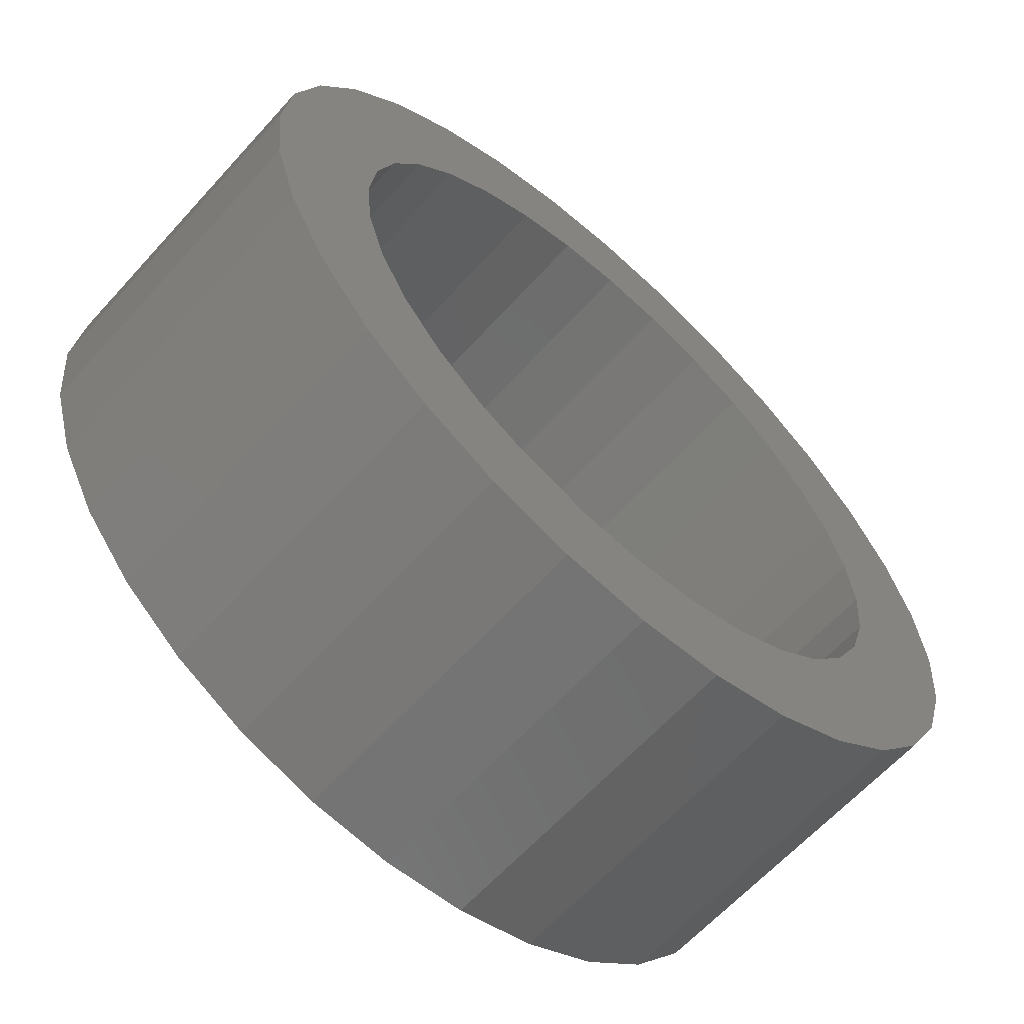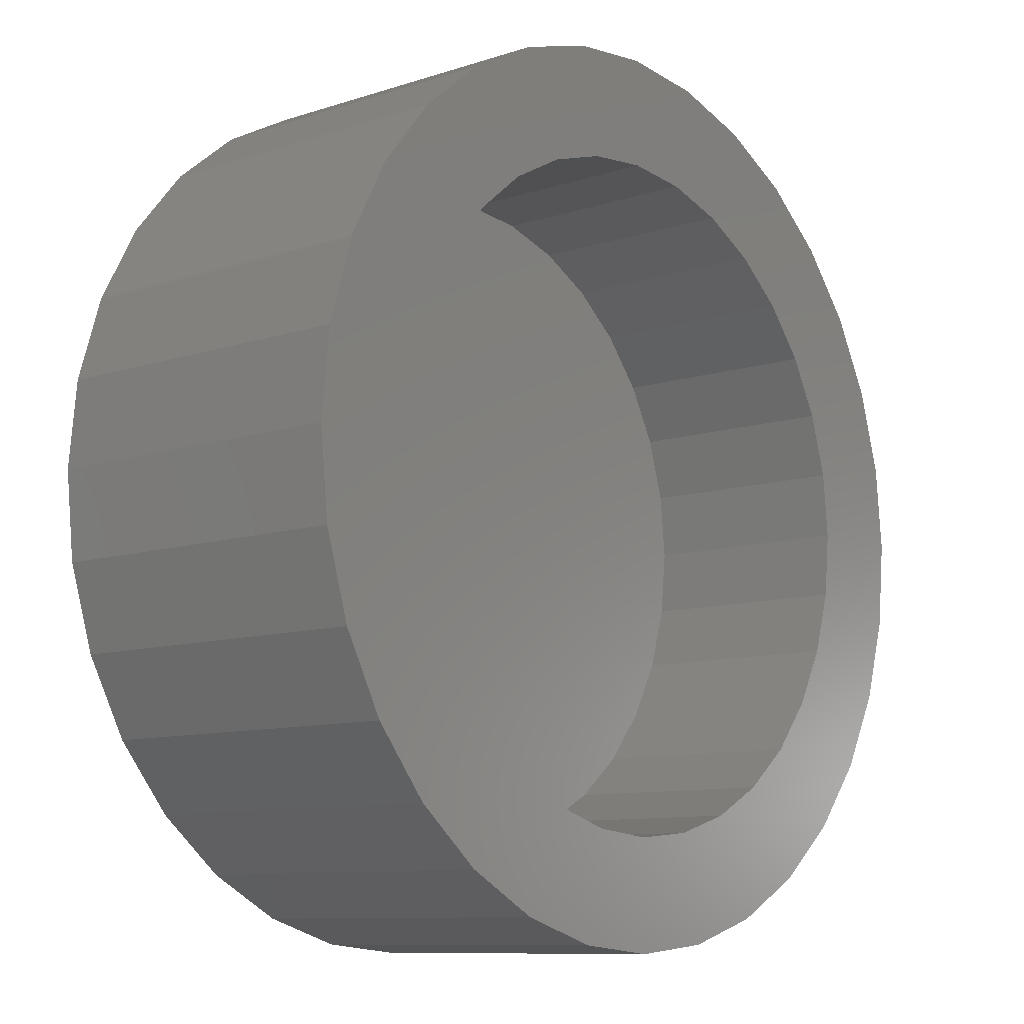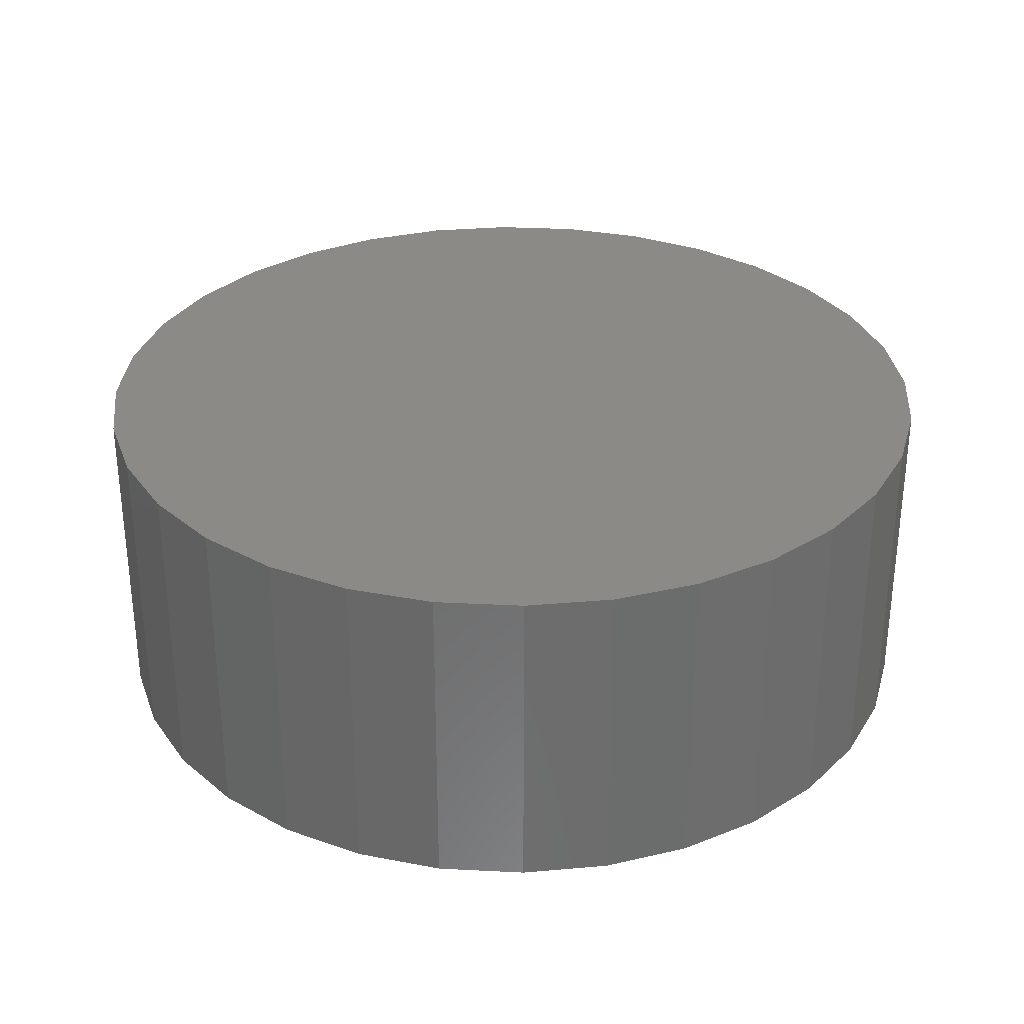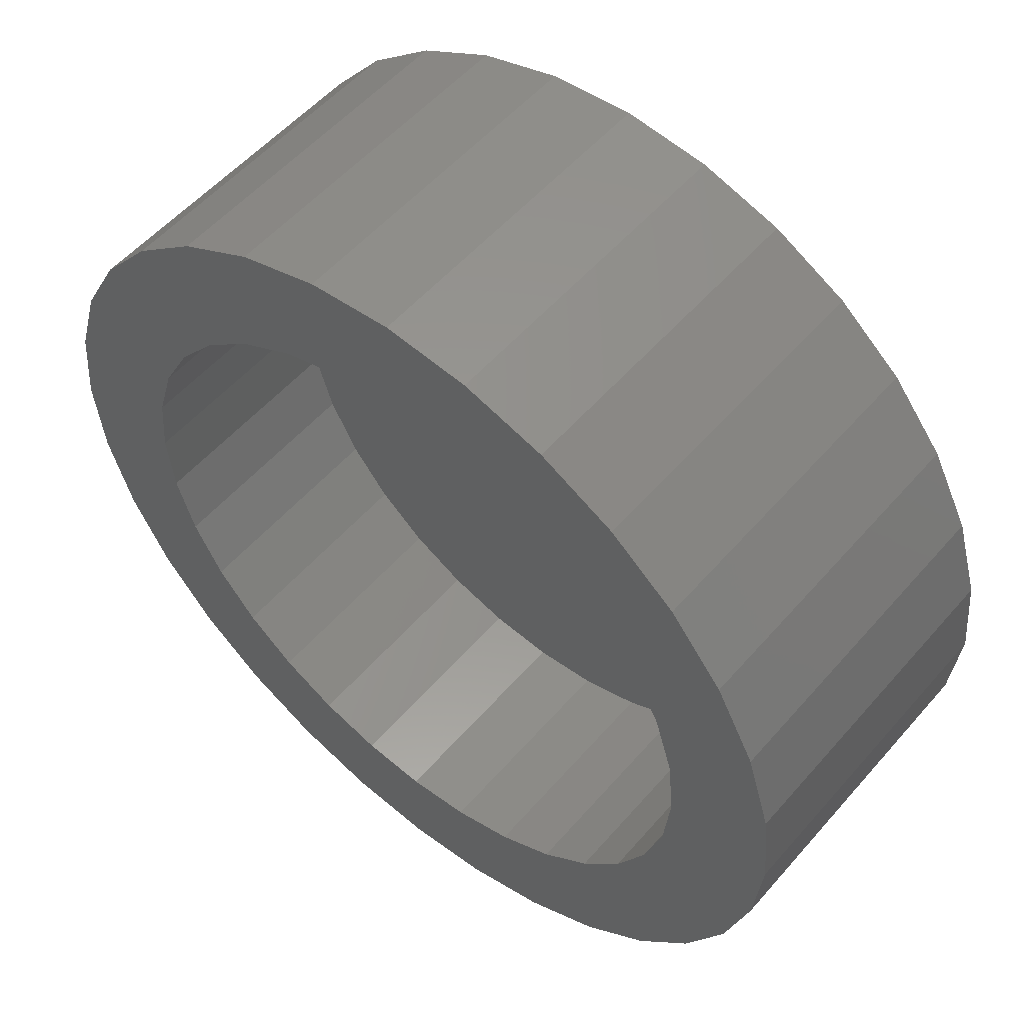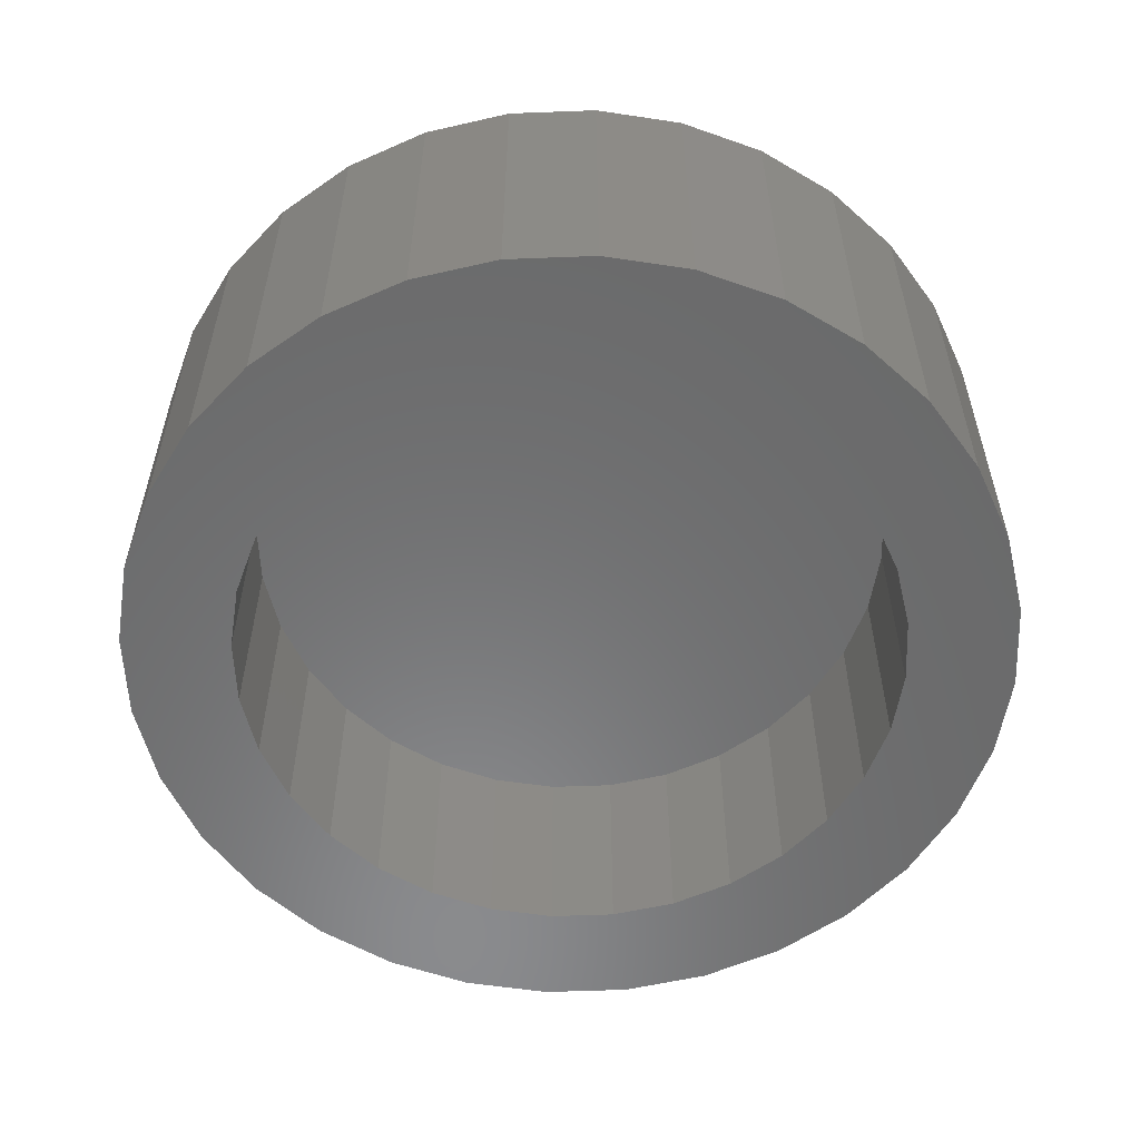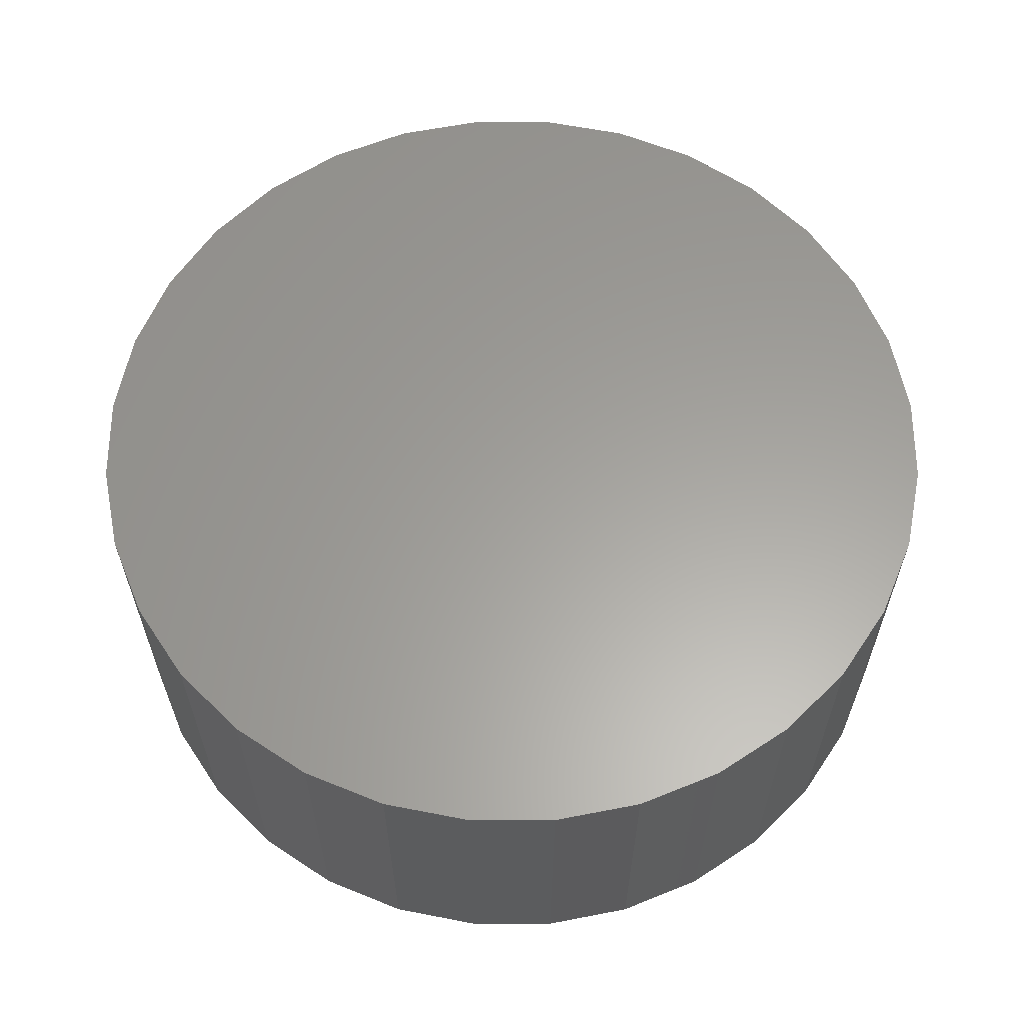
<metadata>
{"format":"stl","ext":"stl","renderer":"f3d","projection":"perspective","resolution":1024,"background":"white","views":[{"elev":-63.2,"azim":137.9,"up":"+Y"},{"elev":-9.8,"azim":130.2,"up":"+Y"},{"elev":31.2,"azim":-1.5,"up":"+Z"},{"elev":54.4,"azim":-140.0,"up":"+Y"},{"elev":-56.5,"azim":75.4,"up":"+Z"},{"elev":61.2,"azim":16.9,"up":"+Z"}]}
</metadata>
<code>
# stl→obj: 128 verts, 252 faces
v -0.00419 0.02918 0
v 0.001734 0.03097 0
v 0.007895 0.03158 0
v 0.003258 0.02331 0
v -0.0012 0.02196 0
v -0.01443 0.02233 0
v -0.005309 0.01976 0
v -0.01836 0.01754 0
v -0.008911 0.01681 0
v -0.01187 0.0132 0
v -0.02128 0.01208 0
v -0.01406 0.009095 0
v -0.02308 0.006161 0
v -0.01542 0.004637 0
v -0.02308 -0.006161 0
v -0.01542 -0.004637 0
v -0.01406 -0.009095 0
v -0.02128 -0.01208 0
v -0.01187 -0.0132 0
v -0.01836 -0.01754 0
v -0.008911 -0.01681 0
v -0.005309 -0.01976 0
v -0.01443 -0.02233 0
v -0.0012 -0.02196 0
v 0.003258 -0.02331 0
v -0.00965 -0.02626 0
v 0.01699 0.02196 0
v 0.01253 0.02331 0
v 0.02544 0.02626 0
v 0.03022 0.02233 0
v 0.0211 0.01976 0
v 0.0247 0.01681 0
v 0.03415 0.01754 0
v 0.02766 0.0132 0
v 0.03707 0.01208 0
v 0.02985 0.009095 0
v 0.03887 0.006161 0
v 0.0312 0.004637 0
v 0.03166 0 0
v 0.02985 -0.009095 0
v 0.0312 -0.004637 0
v 0.03887 -0.006161 0
v 0.03707 -0.01208 0
v 0.02766 -0.0132 0
v 0.03415 -0.01754 0
v 0.0247 -0.01681 0
v 0.0211 -0.01976 0
v 0.03022 -0.02233 0
v 0.01699 -0.02196 0
v 0.02544 -0.02626 0
v 0.01253 -0.02331 0
v 0.01406 -0.03097 0
v 0.007895 -0.03158 0
v 0.01998 -0.02918 0
v 0.03947 0 0
v -0.02368 3.867e-18 0
v -0.01587 2.91e-18 0
v 0.007895 -0.02377 0
v 0.001734 -0.03097 0
v -0.00419 -0.02918 0
v 0.007895 0.02377 0
v -0.00965 0.02626 0
v 0.01406 0.03097 0
v 0.01998 0.02918 0
v 0.01253 -0.02331 0.01562
v 0.01699 -0.02196 0.01562
v 0.0211 -0.01976 0.01562
v 0.0247 -0.01681 0.01562
v 0.02766 -0.0132 0.01562
v 0.02985 -0.009095 0.01562
v 0.0312 -0.004637 0.01562
v 0.03166 0 0.01562
v 0.007895 -0.02377 0.01562
v 0.003258 -0.02331 0.01562
v -0.0012 -0.02196 0.01562
v -0.005309 -0.01976 0.01562
v -0.008911 -0.01681 0.01562
v -0.01187 -0.0132 0.01562
v -0.01406 -0.009095 0.01562
v -0.01542 -0.004637 0.01562
v -0.01587 2.91e-18 0.01562
v 0.003258 0.02331 0.01562
v -0.0012 0.02196 0.01562
v -0.005309 0.01976 0.01562
v -0.008911 0.01681 0.01562
v -0.01187 0.0132 0.01562
v -0.01406 0.009095 0.01562
v -0.01542 0.004637 0.01562
v 0.007895 0.02377 0.01562
v 0.01253 0.02331 0.01562
v 0.01699 0.02196 0.01562
v 0.0211 0.01976 0.01562
v 0.0247 0.01681 0.01562
v 0.02766 0.0132 0.01562
v 0.02985 0.009095 0.01562
v 0.0312 0.004637 0.01562
v 0.007895 0.03158 0.02344
v 0.001734 0.03097 0.02344
v -0.00419 0.02918 0.02344
v 0.01406 0.03097 0.02344
v 0.01998 0.02918 0.02344
v -0.00965 0.02626 0.02344
v 0.02544 0.02626 0.02344
v -0.01443 0.02233 0.02344
v 0.03022 0.02233 0.02344
v -0.01836 0.01754 0.02344
v 0.03415 0.01754 0.02344
v -0.02128 0.01208 0.02344
v 0.03707 0.01208 0.02344
v -0.02308 0.006161 0.02344
v 0.03887 0.006161 0.02344
v 0.03887 -0.006161 0.02344
v -0.02128 -0.01208 0.02344
v 0.03707 -0.01208 0.02344
v -0.01836 -0.01754 0.02344
v 0.03415 -0.01754 0.02344
v -0.01443 -0.02233 0.02344
v 0.03022 -0.02233 0.02344
v -0.00965 -0.02626 0.02344
v 0.02544 -0.02626 0.02344
v -0.00419 -0.02918 0.02344
v 0.01998 -0.02918 0.02344
v 0.001734 -0.03097 0.02344
v 0.007895 -0.03158 0.02344
v 0.01406 -0.03097 0.02344
v 0.03947 0 0.02344
v -0.02368 3.867e-18 0.02344
v -0.02308 -0.006161 0.02344
f 1 2 3
f 4 5 6
f 6 5 7
f 7 8 6
f 9 8 7
f 8 9 10
f 10 11 8
f 11 10 12
f 12 13 11
f 14 13 12
f 15 16 17
f 17 18 15
f 19 18 17
f 20 18 19
f 21 20 19
f 20 21 22
f 22 23 20
f 24 23 22
f 23 24 25
f 25 26 23
f 27 28 29
f 30 27 29
f 31 27 30
f 32 31 30
f 33 32 30
f 34 32 33
f 35 34 33
f 36 34 35
f 37 36 35
f 37 38 36
f 38 37 39
f 40 41 42
f 43 40 42
f 43 44 40
f 44 43 45
f 46 44 45
f 47 46 45
f 48 47 45
f 49 47 48
f 50 51 49
f 49 48 50
f 52 53 54
f 55 42 41
f 55 41 39
f 55 39 37
f 56 13 14
f 56 14 57
f 56 57 16
f 56 16 15
f 58 51 50
f 58 50 54
f 58 54 53
f 58 53 59
f 58 59 60
f 58 60 26
f 58 26 25
f 61 4 6
f 61 6 62
f 61 62 1
f 61 1 3
f 61 3 63
f 61 63 64
f 61 64 29
f 61 29 28
f 58 65 51
f 51 65 66
f 51 66 49
f 49 66 67
f 49 67 47
f 47 67 68
f 47 68 46
f 46 68 69
f 46 69 44
f 44 69 70
f 44 70 40
f 40 70 71
f 40 71 41
f 41 71 72
f 41 72 39
f 65 58 73
f 73 58 25
f 73 25 74
f 74 25 24
f 74 24 75
f 75 24 22
f 75 22 76
f 76 22 21
f 76 21 77
f 77 21 19
f 77 19 78
f 78 19 17
f 78 17 79
f 79 17 16
f 79 16 80
f 80 16 57
f 80 57 81
f 61 82 4
f 4 82 83
f 4 83 5
f 5 83 84
f 5 84 7
f 7 84 85
f 7 85 9
f 9 85 86
f 9 86 10
f 10 86 87
f 10 87 12
f 12 87 88
f 12 88 14
f 14 88 81
f 14 81 57
f 82 61 89
f 89 61 28
f 89 28 90
f 90 28 27
f 90 27 91
f 91 27 31
f 91 31 92
f 92 31 32
f 92 32 93
f 93 32 34
f 93 34 94
f 94 34 36
f 94 36 95
f 95 36 38
f 95 38 96
f 96 38 39
f 96 39 72
f 83 82 89
f 83 89 90
f 91 83 90
f 84 83 91
f 92 84 91
f 85 84 92
f 93 85 92
f 86 85 93
f 94 86 93
f 87 86 94
f 95 87 94
f 88 87 95
f 96 88 95
f 70 79 71
f 78 79 70
f 69 78 70
f 77 78 69
f 68 77 69
f 76 77 68
f 67 76 68
f 75 76 67
f 66 75 67
f 74 75 66
f 73 74 66
f 65 73 66
f 79 80 71
f 71 80 81
f 71 81 72
f 72 81 88
f 72 88 96
f 97 98 99
f 100 97 99
f 100 99 101
f 101 99 102
f 101 102 103
f 103 102 104
f 103 104 105
f 105 104 106
f 105 106 107
f 107 106 108
f 107 108 109
f 109 108 110
f 109 110 111
f 112 113 114
f 114 113 115
f 114 115 116
f 116 115 117
f 116 117 118
f 118 117 119
f 118 119 120
f 120 119 121
f 120 121 122
f 122 121 123
f 122 123 124
f 122 124 125
f 111 110 126
f 126 110 127
f 126 127 112
f 112 127 128
f 112 128 113
f 55 126 42
f 42 126 112
f 42 112 43
f 43 112 114
f 43 114 45
f 45 114 116
f 45 116 48
f 48 116 118
f 48 118 50
f 50 118 120
f 50 120 54
f 54 120 122
f 54 122 52
f 52 122 125
f 52 125 53
f 53 125 124
f 53 124 59
f 59 124 123
f 59 123 60
f 60 123 121
f 60 121 26
f 26 121 119
f 26 119 23
f 23 119 117
f 23 117 20
f 20 117 115
f 20 115 18
f 18 115 113
f 18 113 15
f 15 113 128
f 15 128 56
f 56 128 127
f 56 127 13
f 13 127 110
f 13 110 11
f 11 110 108
f 11 108 8
f 8 108 106
f 8 106 6
f 6 106 104
f 6 104 62
f 62 104 102
f 62 102 1
f 1 102 99
f 1 99 2
f 2 99 98
f 2 98 3
f 3 98 97
f 3 97 63
f 63 97 100
f 63 100 64
f 64 100 101
f 64 101 29
f 29 101 103
f 29 103 30
f 30 103 105
f 30 105 33
f 33 105 107
f 33 107 35
f 35 107 109
f 35 109 37
f 37 109 111
f 37 111 55
f 55 111 126

</code>
